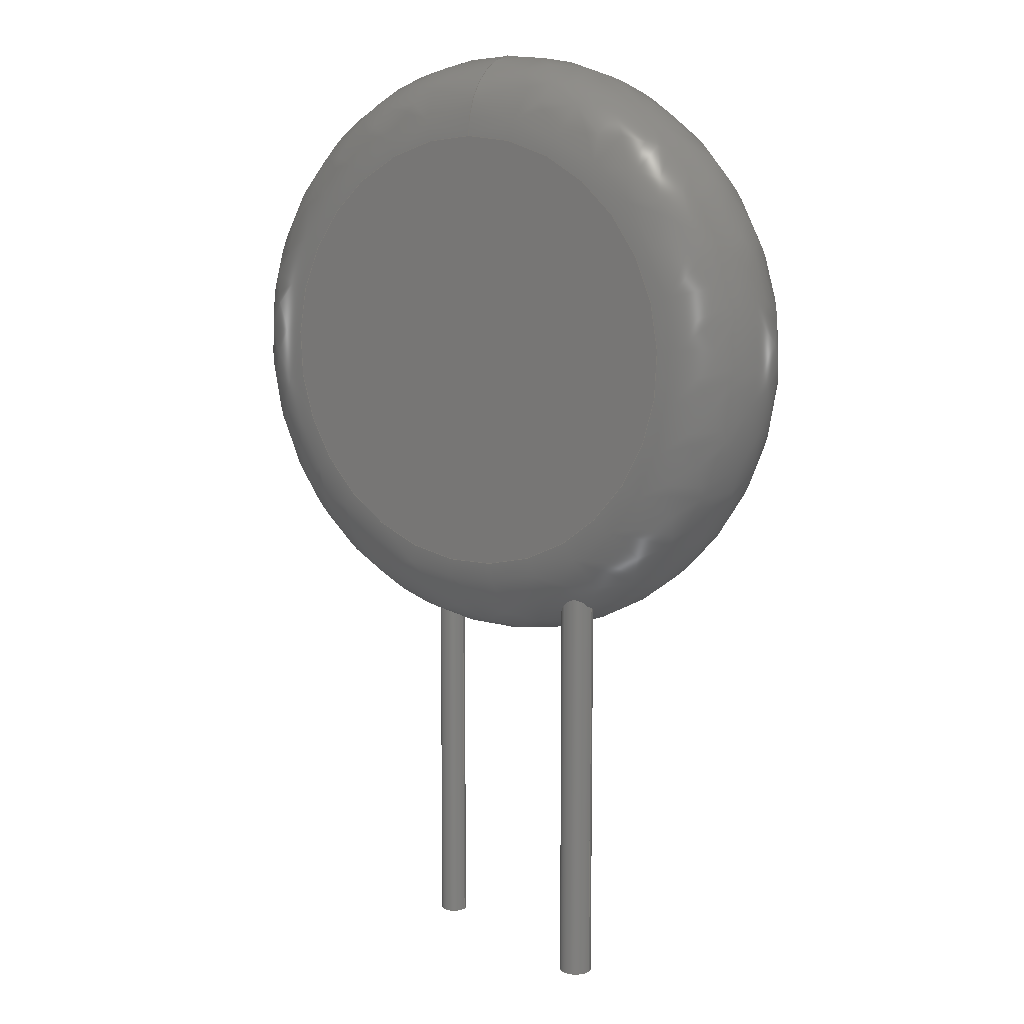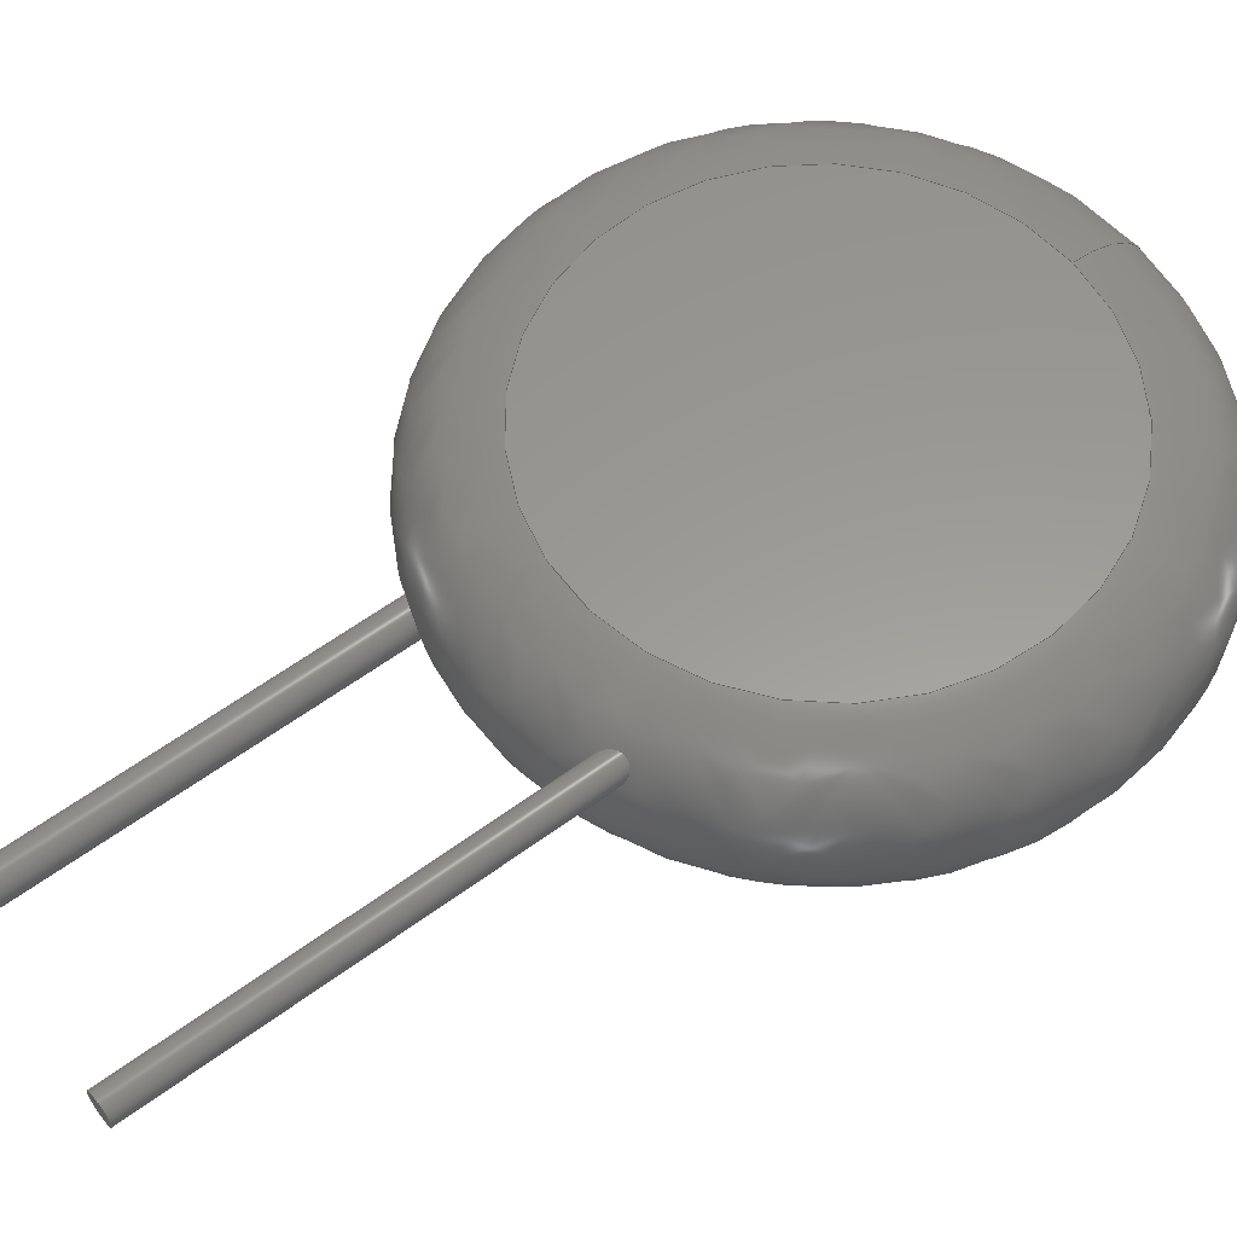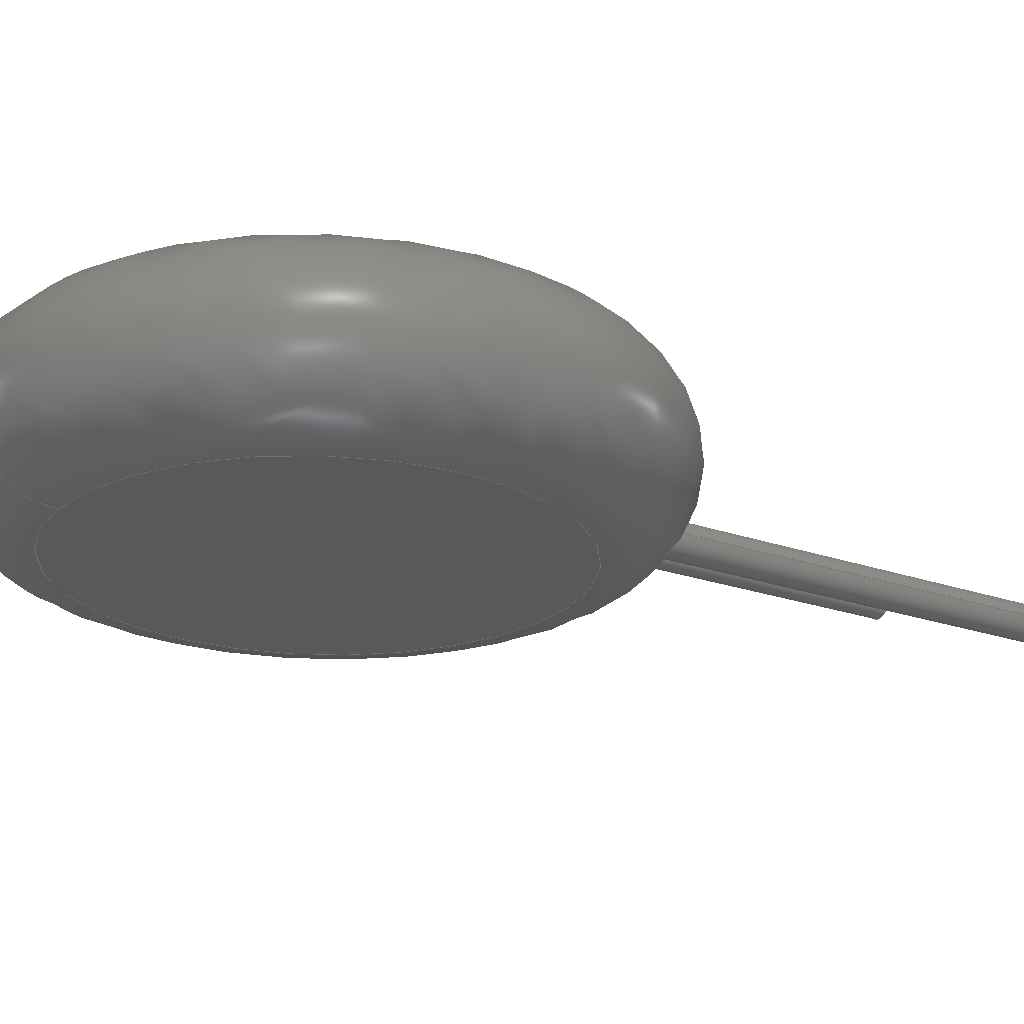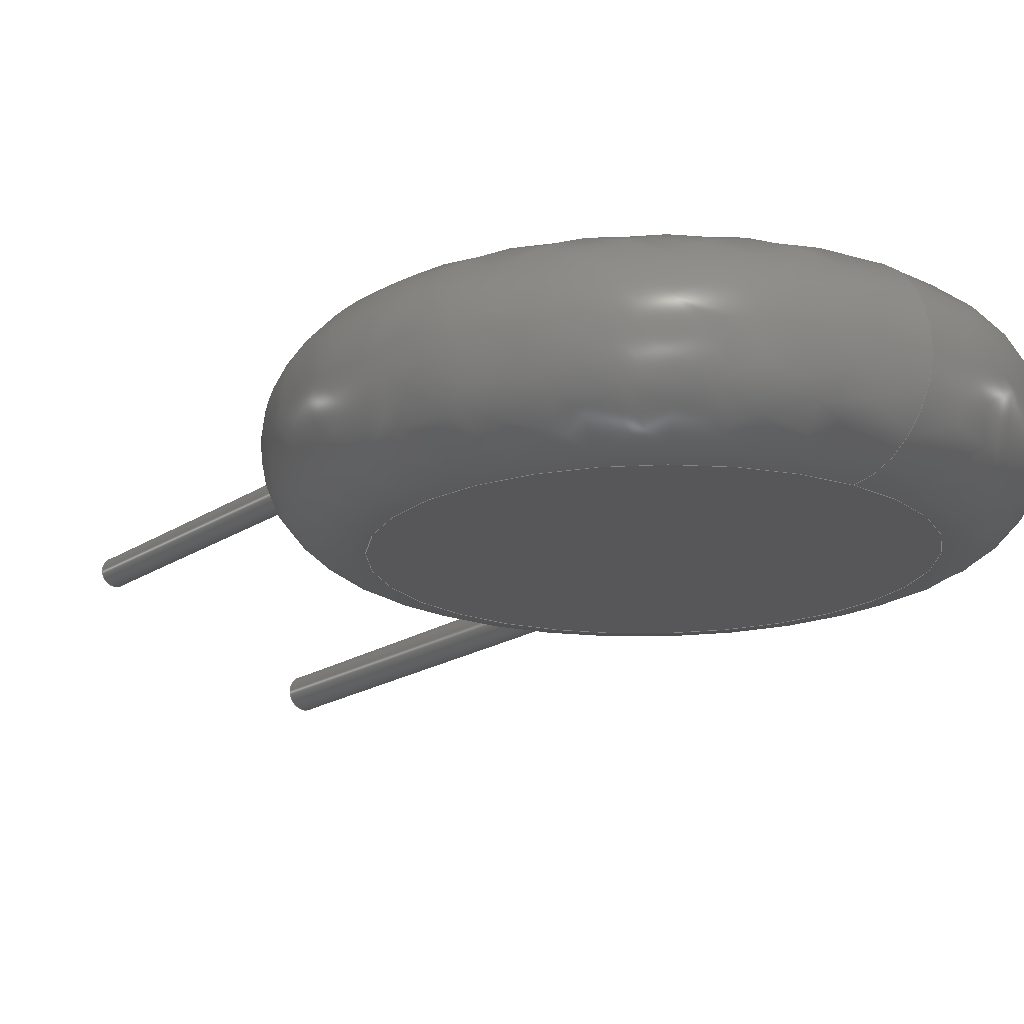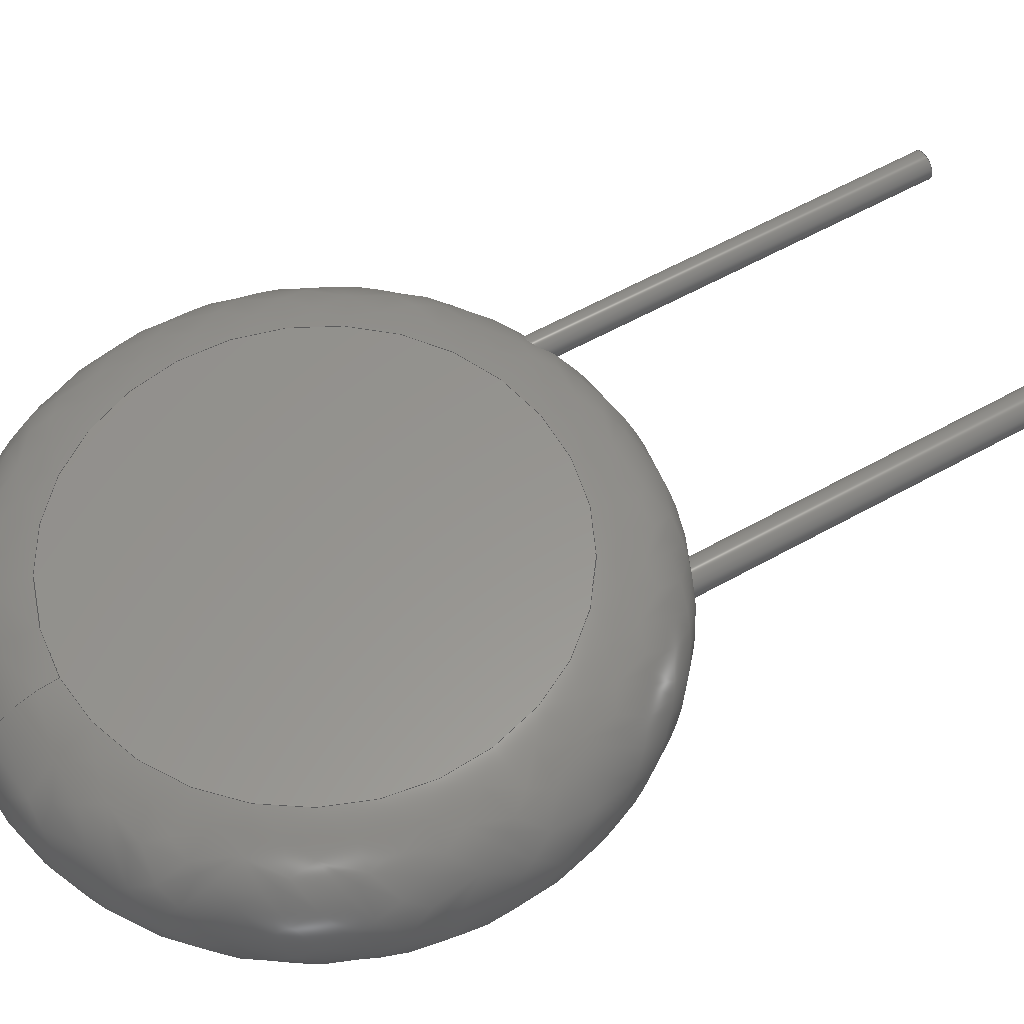
<metadata>
{"format":"step","ext":"step","renderer":"f3d","projection":"perspective","resolution":1024,"background":"white","views":[{"elev":9.6,"azim":32.5,"up":"+Z"},{"elev":59.7,"azim":-127.0,"up":"+Y"},{"elev":-21.7,"azim":57.7,"up":"+Y"},{"elev":-17.9,"azim":-37.1,"up":"+Y"},{"elev":57.9,"azim":59.8,"up":"+Y"}]}
</metadata>
<code>
ISO-10303-21;
DATA;
#1 = APPLICATION_PROTOCOL_DEFINITION('international standard',
  'automotive_design',2000,#2);
#2 = APPLICATION_CONTEXT(
  'core data for automotive mechanical design processes');
#3 = SHAPE_DEFINITION_REPRESENTATION(#4,#10);
#4 = PRODUCT_DEFINITION_SHAPE('','',#5);
#5 = PRODUCT_DEFINITION('design','',#6,#9);
#6 = PRODUCT_DEFINITION_FORMATION('','',#7);
#7 = PRODUCT('Part_cp','Part_cp','',(#8));
#8 = PRODUCT_CONTEXT('',#2,'mechanical');
#9 = PRODUCT_DEFINITION_CONTEXT('part definition',#2,'design');
#10 = SHAPE_REPRESENTATION('',(#11,#15,#73,#126),#179);
#11 = AXIS2_PLACEMENT_3D('',#12,#13,#14);
#12 = CARTESIAN_POINT('',(0,0,0));
#13 = DIRECTION('',(0,0,1));
#14 = DIRECTION('',(1,0,-0));
#15 = MANIFOLD_SOLID_BREP('',#16);
#16 = CLOSED_SHELL('',(#17,#55,#64));
#17 = ADVANCED_FACE('',(#18),#46,.F.);
#18 = FACE_BOUND('',#19,.F.);
#19 = EDGE_LOOP('',(#20,#29,#38,#45));
#20 = ORIENTED_EDGE('',*,*,#21,.T.);
#21 = EDGE_CURVE('',#22,#22,#24,.T.);
#22 = VERTEX_POINT('',#23);
#23 = CARTESIAN_POINT('',(-3e-15,3,28));
#24 = CIRCLE('',#25,8);
#25 = AXIS2_PLACEMENT_3D('',#26,#27,#28);
#26 = CARTESIAN_POINT('',(3.3e-16,3,20));
#27 = DIRECTION('',(1.1e-16,1,-4.4e-16));
#28 = DIRECTION('',(-5.1e-16,4.4e-16,1));
#29 = ORIENTED_EDGE('',*,*,#30,.T.);
#30 = EDGE_CURVE('',#22,#31,#33,.T.);
#31 = VERTEX_POINT('',#32);
#32 = CARTESIAN_POINT('',(-5e-15,-3,28));
#33 = CIRCLE('',#34,3);
#34 = AXIS2_PLACEMENT_3D('',#35,#36,#37);
#35 = CARTESIAN_POINT('',(-2.66e-15,-8.9e-16,28));
#36 = DIRECTION('',(1,2.2e-16,3.3e-16));
#37 = DIRECTION('',(-2.2e-16,1,-3.3e-16));
#38 = ORIENTED_EDGE('',*,*,#39,.F.);
#39 = EDGE_CURVE('',#31,#31,#40,.T.);
#40 = CIRCLE('',#41,8);
#41 = AXIS2_PLACEMENT_3D('',#42,#43,#44);
#42 = CARTESIAN_POINT('',(-3.3e-16,-3,20));
#43 = DIRECTION('',(1.1e-16,1,-4.4e-16));
#44 = DIRECTION('',(-6e-16,4.4e-16,1));
#45 = ORIENTED_EDGE('',*,*,#30,.F.);
#46 = SURFACE_OF_REVOLUTION('',#47,#52);
#47 = CIRCLE('',#48,3);
#48 = AXIS2_PLACEMENT_3D('',#49,#50,#51);
#49 = CARTESIAN_POINT('',(-4.44e-15,2.66e-15,28));
#50 = DIRECTION('',(1,-2.2e-16,5.6e-16));
#51 = DIRECTION('',(2.2e-16,1,-5.6e-16));
#52 = AXIS1_PLACEMENT('',#53,#54);
#53 = CARTESIAN_POINT('',(0,0,20));
#54 = DIRECTION('',(1.1e-16,1,-4.4e-16));
#55 = ADVANCED_FACE('',(#56),#59,.F.);
#56 = FACE_BOUND('',#57,.F.);
#57 = EDGE_LOOP('',(#58));
#58 = ORIENTED_EDGE('',*,*,#39,.T.);
#59 = PLANE('',#60);
#60 = AXIS2_PLACEMENT_3D('',#61,#62,#63);
#61 = CARTESIAN_POINT('',(-3.3e-16,-3,20));
#62 = DIRECTION('',(1.1e-16,1,-4.4e-16));
#63 = DIRECTION('',(-6e-16,4.4e-16,1));
#64 = ADVANCED_FACE('',(#65),#68,.F.);
#65 = FACE_BOUND('',#66,.F.);
#66 = EDGE_LOOP('',(#67));
#67 = ORIENTED_EDGE('',*,*,#21,.F.);
#68 = PLANE('',#69);
#69 = AXIS2_PLACEMENT_3D('',#70,#71,#72);
#70 = CARTESIAN_POINT('',(3.3e-16,3,20));
#71 = DIRECTION('',(-1.1e-16,-1,4.4e-16));
#72 = DIRECTION('',(5.1e-16,-4.4e-16,-1));
#73 = MANIFOLD_SOLID_BREP('',#74);
#74 = CLOSED_SHELL('',(#75,#108,#117));
#75 = ADVANCED_FACE('',(#76),#103,.T.);
#76 = FACE_BOUND('',#77,.T.);
#77 = EDGE_LOOP('',(#78,#88,#95,#96));
#78 = ORIENTED_EDGE('',*,*,#79,.T.);
#79 = EDGE_CURVE('',#80,#82,#84,.T.);
#80 = VERTEX_POINT('',#81);
#81 = CARTESIAN_POINT('',(4.5,-1.55,20));
#82 = VERTEX_POINT('',#83);
#83 = CARTESIAN_POINT('',(4.5,-1.55,-3.95));
#84 = LINE('',#85,#86);
#85 = CARTESIAN_POINT('',(4.5,-1.55,20));
#86 = VECTOR('',#87,1);
#87 = DIRECTION('',(-0,-0,-1));
#88 = ORIENTED_EDGE('',*,*,#89,.T.);
#89 = EDGE_CURVE('',#82,#82,#90,.T.);
#90 = CIRCLE('',#91,0.6);
#91 = AXIS2_PLACEMENT_3D('',#92,#93,#94);
#92 = CARTESIAN_POINT('',(3.9,-1.55,-3.95));
#93 = DIRECTION('',(0,0,1));
#94 = DIRECTION('',(1,0,0));
#95 = ORIENTED_EDGE('',*,*,#79,.F.);
#96 = ORIENTED_EDGE('',*,*,#97,.F.);
#97 = EDGE_CURVE('',#80,#80,#98,.T.);
#98 = CIRCLE('',#99,0.6);
#99 = AXIS2_PLACEMENT_3D('',#100,#101,#102);
#100 = CARTESIAN_POINT('',(3.9,-1.55,20));
#101 = DIRECTION('',(0,0,1));
#102 = DIRECTION('',(1,0,0));
#103 = CYLINDRICAL_SURFACE('',#104,0.6);
#104 = AXIS2_PLACEMENT_3D('',#105,#106,#107);
#105 = CARTESIAN_POINT('',(3.9,-1.55,20));
#106 = DIRECTION('',(0,0,1));
#107 = DIRECTION('',(1,0,0));
#108 = ADVANCED_FACE('',(#109),#112,.T.);
#109 = FACE_BOUND('',#110,.T.);
#110 = EDGE_LOOP('',(#111));
#111 = ORIENTED_EDGE('',*,*,#97,.T.);
#112 = PLANE('',#113);
#113 = AXIS2_PLACEMENT_3D('',#114,#115,#116);
#114 = CARTESIAN_POINT('',(3.9,-1.55,20));
#115 = DIRECTION('',(0,0,1));
#116 = DIRECTION('',(1,0,0));
#117 = ADVANCED_FACE('',(#118),#121,.F.);
#118 = FACE_BOUND('',#119,.F.);
#119 = EDGE_LOOP('',(#120));
#120 = ORIENTED_EDGE('',*,*,#89,.T.);
#121 = PLANE('',#122);
#122 = AXIS2_PLACEMENT_3D('',#123,#124,#125);
#123 = CARTESIAN_POINT('',(3.9,-1.55,-3.95));
#124 = DIRECTION('',(0,0,1));
#125 = DIRECTION('',(1,0,0));
#126 = MANIFOLD_SOLID_BREP('',#127);
#127 = CLOSED_SHELL('',(#128,#161,#170));
#128 = ADVANCED_FACE('',(#129),#156,.T.);
#129 = FACE_BOUND('',#130,.T.);
#130 = EDGE_LOOP('',(#131,#141,#148,#149));
#131 = ORIENTED_EDGE('',*,*,#132,.T.);
#132 = EDGE_CURVE('',#133,#135,#137,.T.);
#133 = VERTEX_POINT('',#134);
#134 = CARTESIAN_POINT('',(-3.4,1.55,20));
#135 = VERTEX_POINT('',#136);
#136 = CARTESIAN_POINT('',(-3.4,1.55,-3.95));
#137 = LINE('',#138,#139);
#138 = CARTESIAN_POINT('',(-3.4,1.55,20));
#139 = VECTOR('',#140,1);
#140 = DIRECTION('',(-0,-0,-1));
#141 = ORIENTED_EDGE('',*,*,#142,.T.);
#142 = EDGE_CURVE('',#135,#135,#143,.T.);
#143 = CIRCLE('',#144,0.5);
#144 = AXIS2_PLACEMENT_3D('',#145,#146,#147);
#145 = CARTESIAN_POINT('',(-3.9,1.55,-3.95));
#146 = DIRECTION('',(0,0,1));
#147 = DIRECTION('',(1,0,0));
#148 = ORIENTED_EDGE('',*,*,#132,.F.);
#149 = ORIENTED_EDGE('',*,*,#150,.F.);
#150 = EDGE_CURVE('',#133,#133,#151,.T.);
#151 = CIRCLE('',#152,0.5);
#152 = AXIS2_PLACEMENT_3D('',#153,#154,#155);
#153 = CARTESIAN_POINT('',(-3.9,1.55,20));
#154 = DIRECTION('',(0,0,1));
#155 = DIRECTION('',(1,0,0));
#156 = CYLINDRICAL_SURFACE('',#157,0.5);
#157 = AXIS2_PLACEMENT_3D('',#158,#159,#160);
#158 = CARTESIAN_POINT('',(-3.9,1.55,20));
#159 = DIRECTION('',(0,0,1));
#160 = DIRECTION('',(1,0,0));
#161 = ADVANCED_FACE('',(#162),#165,.T.);
#162 = FACE_BOUND('',#163,.T.);
#163 = EDGE_LOOP('',(#164));
#164 = ORIENTED_EDGE('',*,*,#150,.T.);
#165 = PLANE('',#166);
#166 = AXIS2_PLACEMENT_3D('',#167,#168,#169);
#167 = CARTESIAN_POINT('',(-3.9,1.55,20));
#168 = DIRECTION('',(0,0,1));
#169 = DIRECTION('',(1,0,0));
#170 = ADVANCED_FACE('',(#171),#174,.F.);
#171 = FACE_BOUND('',#172,.F.);
#172 = EDGE_LOOP('',(#173));
#173 = ORIENTED_EDGE('',*,*,#142,.T.);
#174 = PLANE('',#175);
#175 = AXIS2_PLACEMENT_3D('',#176,#177,#178);
#176 = CARTESIAN_POINT('',(-3.9,1.55,-3.95));
#177 = DIRECTION('',(0,0,1));
#178 = DIRECTION('',(1,0,0));
#179 = ( GEOMETRIC_REPRESENTATION_CONTEXT(3) 
GLOBAL_UNCERTAINTY_ASSIGNED_CONTEXT((#183)) GLOBAL_UNIT_ASSIGNED_CONTEXT
((#180,#181,#182)) REPRESENTATION_CONTEXT('Context #1',
  '3D Context with UNIT and UNCERTAINTY') );
#180 = ( LENGTH_UNIT() NAMED_UNIT(*) SI_UNIT(.MILLI.,.METRE.) );
#181 = ( NAMED_UNIT(*) PLANE_ANGLE_UNIT() SI_UNIT($,.RADIAN.) );
#182 = ( NAMED_UNIT(*) SI_UNIT($,.STERADIAN.) SOLID_ANGLE_UNIT() );
#183 = UNCERTAINTY_MEASURE_WITH_UNIT(LENGTH_MEASURE(1e-07),#180,
  'distance_accuracy_value','confusion accuracy');
#184 = PRODUCT_RELATED_PRODUCT_CATEGORY('part',$,(#7));
#185 = MECHANICAL_DESIGN_GEOMETRIC_PRESENTATION_REPRESENTATION('',(#186,
    #197,#205,#212,#219,#228,#236,#243,#250,#259,#266,#273),#179);
#186 = STYLED_ITEM('color',(#187),#15);
#187 = PRESENTATION_STYLE_ASSIGNMENT((#188,#194));
#188 = SURFACE_STYLE_USAGE(.BOTH.,#189);
#189 = SURFACE_SIDE_STYLE('',(#190));
#190 = SURFACE_STYLE_FILL_AREA(#191);
#191 = FILL_AREA_STYLE('',(#192));
#192 = FILL_AREA_STYLE_COLOUR('',#193);
#193 = COLOUR_RGB('',0.8,0.8,0.8);
#194 = CURVE_STYLE('',#195,POSITIVE_LENGTH_MEASURE(0.1),#196);
#195 = DRAUGHTING_PRE_DEFINED_CURVE_FONT('continuous');
#196 = COLOUR_RGB('',0.09804,0.09804,
  0.09804);
#197 = OVER_RIDING_STYLED_ITEM('overriding color',(#198),#17,#186);
#198 = PRESENTATION_STYLE_ASSIGNMENT((#199));
#199 = SURFACE_STYLE_USAGE(.BOTH.,#200);
#200 = SURFACE_SIDE_STYLE('',(#201));
#201 = SURFACE_STYLE_FILL_AREA(#202);
#202 = FILL_AREA_STYLE('',(#203));
#203 = FILL_AREA_STYLE_COLOUR('',#204);
#204 = COLOUR_RGB('',0.148,0.145,0.145);
#205 = OVER_RIDING_STYLED_ITEM('overriding color',(#206),#55,#186);
#206 = PRESENTATION_STYLE_ASSIGNMENT((#207));
#207 = SURFACE_STYLE_USAGE(.BOTH.,#208);
#208 = SURFACE_SIDE_STYLE('',(#209));
#209 = SURFACE_STYLE_FILL_AREA(#210);
#210 = FILL_AREA_STYLE('',(#211));
#211 = FILL_AREA_STYLE_COLOUR('',#204);
#212 = OVER_RIDING_STYLED_ITEM('overriding color',(#213),#64,#186);
#213 = PRESENTATION_STYLE_ASSIGNMENT((#214));
#214 = SURFACE_STYLE_USAGE(.BOTH.,#215);
#215 = SURFACE_SIDE_STYLE('',(#216));
#216 = SURFACE_STYLE_FILL_AREA(#217);
#217 = FILL_AREA_STYLE('',(#218));
#218 = FILL_AREA_STYLE_COLOUR('',#204);
#219 = STYLED_ITEM('color',(#220),#73);
#220 = PRESENTATION_STYLE_ASSIGNMENT((#221,#226));
#221 = SURFACE_STYLE_USAGE(.BOTH.,#222);
#222 = SURFACE_SIDE_STYLE('',(#223));
#223 = SURFACE_STYLE_FILL_AREA(#224);
#224 = FILL_AREA_STYLE('',(#225));
#225 = FILL_AREA_STYLE_COLOUR('',#193);
#226 = CURVE_STYLE('',#227,POSITIVE_LENGTH_MEASURE(0.1),#196);
#227 = DRAUGHTING_PRE_DEFINED_CURVE_FONT('continuous');
#228 = OVER_RIDING_STYLED_ITEM('overriding color',(#229),#75,#219);
#229 = PRESENTATION_STYLE_ASSIGNMENT((#230));
#230 = SURFACE_STYLE_USAGE(.BOTH.,#231);
#231 = SURFACE_SIDE_STYLE('',(#232));
#232 = SURFACE_STYLE_FILL_AREA(#233);
#233 = FILL_AREA_STYLE('',(#234));
#234 = FILL_AREA_STYLE_COLOUR('',#235);
#235 = COLOUR_RGB('',0.824,0.82,0.781);
#236 = OVER_RIDING_STYLED_ITEM('overriding color',(#237),#108,#219);
#237 = PRESENTATION_STYLE_ASSIGNMENT((#238));
#238 = SURFACE_STYLE_USAGE(.BOTH.,#239);
#239 = SURFACE_SIDE_STYLE('',(#240));
#240 = SURFACE_STYLE_FILL_AREA(#241);
#241 = FILL_AREA_STYLE('',(#242));
#242 = FILL_AREA_STYLE_COLOUR('',#235);
#243 = OVER_RIDING_STYLED_ITEM('overriding color',(#244),#117,#219);
#244 = PRESENTATION_STYLE_ASSIGNMENT((#245));
#245 = SURFACE_STYLE_USAGE(.BOTH.,#246);
#246 = SURFACE_SIDE_STYLE('',(#247));
#247 = SURFACE_STYLE_FILL_AREA(#248);
#248 = FILL_AREA_STYLE('',(#249));
#249 = FILL_AREA_STYLE_COLOUR('',#235);
#250 = STYLED_ITEM('color',(#251),#126);
#251 = PRESENTATION_STYLE_ASSIGNMENT((#252,#257));
#252 = SURFACE_STYLE_USAGE(.BOTH.,#253);
#253 = SURFACE_SIDE_STYLE('',(#254));
#254 = SURFACE_STYLE_FILL_AREA(#255);
#255 = FILL_AREA_STYLE('',(#256));
#256 = FILL_AREA_STYLE_COLOUR('',#193);
#257 = CURVE_STYLE('',#258,POSITIVE_LENGTH_MEASURE(0.1),#196);
#258 = DRAUGHTING_PRE_DEFINED_CURVE_FONT('continuous');
#259 = OVER_RIDING_STYLED_ITEM('overriding color',(#260),#128,#250);
#260 = PRESENTATION_STYLE_ASSIGNMENT((#261));
#261 = SURFACE_STYLE_USAGE(.BOTH.,#262);
#262 = SURFACE_SIDE_STYLE('',(#263));
#263 = SURFACE_STYLE_FILL_AREA(#264);
#264 = FILL_AREA_STYLE('',(#265));
#265 = FILL_AREA_STYLE_COLOUR('',#235);
#266 = OVER_RIDING_STYLED_ITEM('overriding color',(#267),#161,#250);
#267 = PRESENTATION_STYLE_ASSIGNMENT((#268));
#268 = SURFACE_STYLE_USAGE(.BOTH.,#269);
#269 = SURFACE_SIDE_STYLE('',(#270));
#270 = SURFACE_STYLE_FILL_AREA(#271);
#271 = FILL_AREA_STYLE('',(#272));
#272 = FILL_AREA_STYLE_COLOUR('',#235);
#273 = OVER_RIDING_STYLED_ITEM('overriding color',(#274),#170,#250);
#274 = PRESENTATION_STYLE_ASSIGNMENT((#275));
#275 = SURFACE_STYLE_USAGE(.BOTH.,#276);
#276 = SURFACE_SIDE_STYLE('',(#277));
#277 = SURFACE_STYLE_FILL_AREA(#278);
#278 = FILL_AREA_STYLE('',(#279));
#279 = FILL_AREA_STYLE_COLOUR('',#235);
ENDSEC;
END-ISO-10303-21;

</code>
